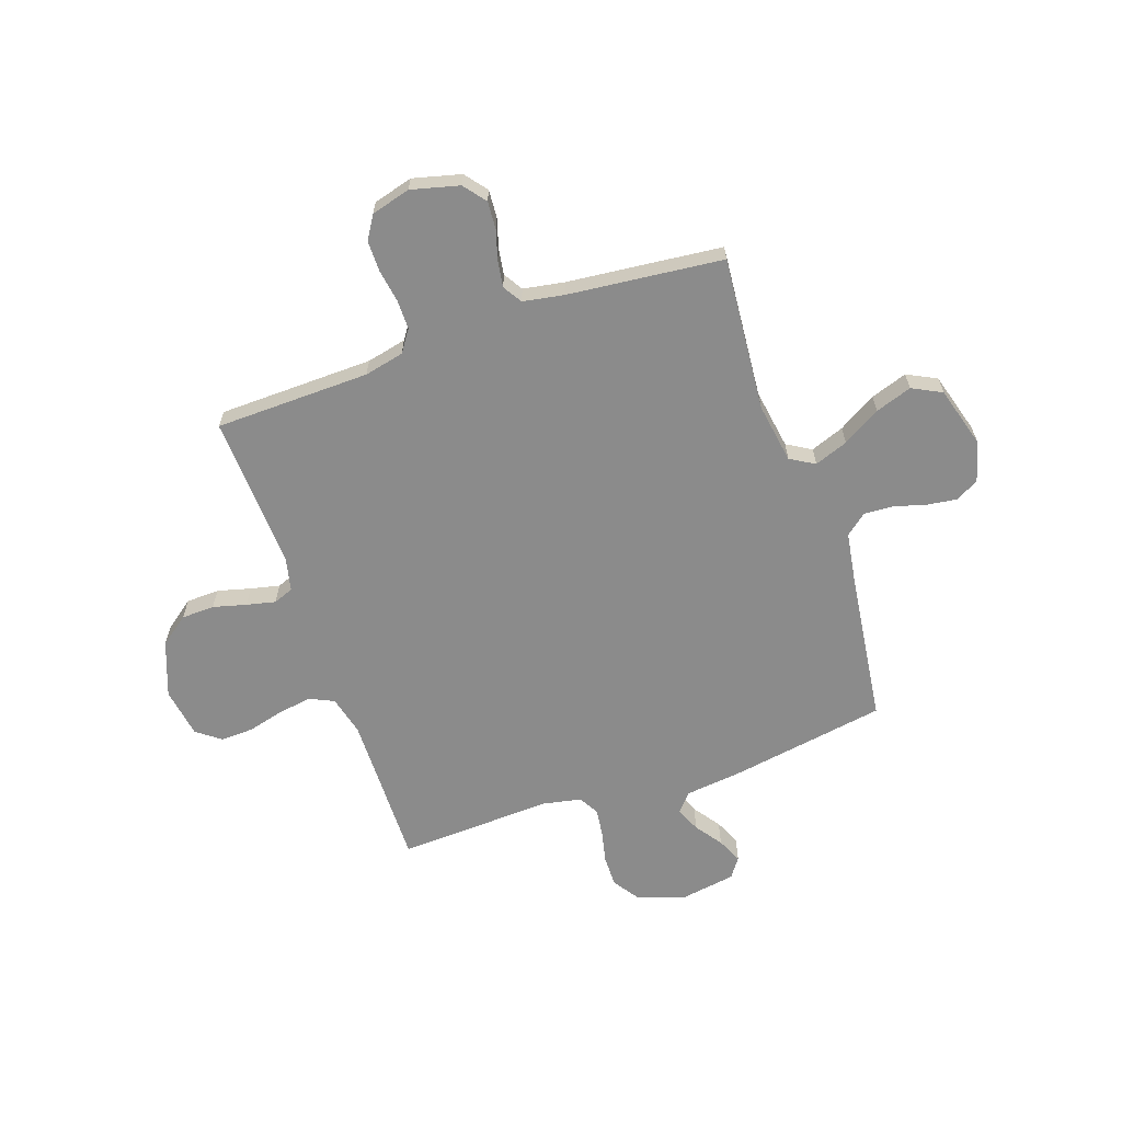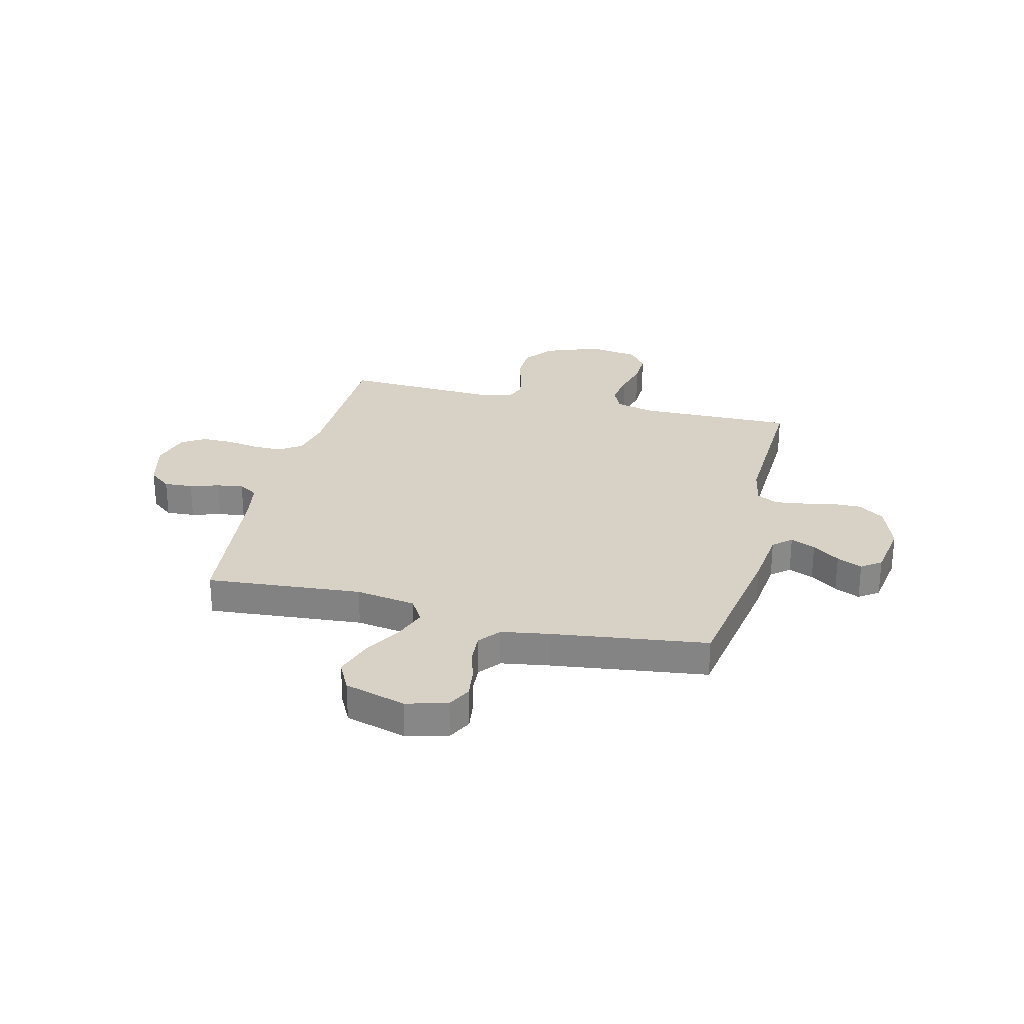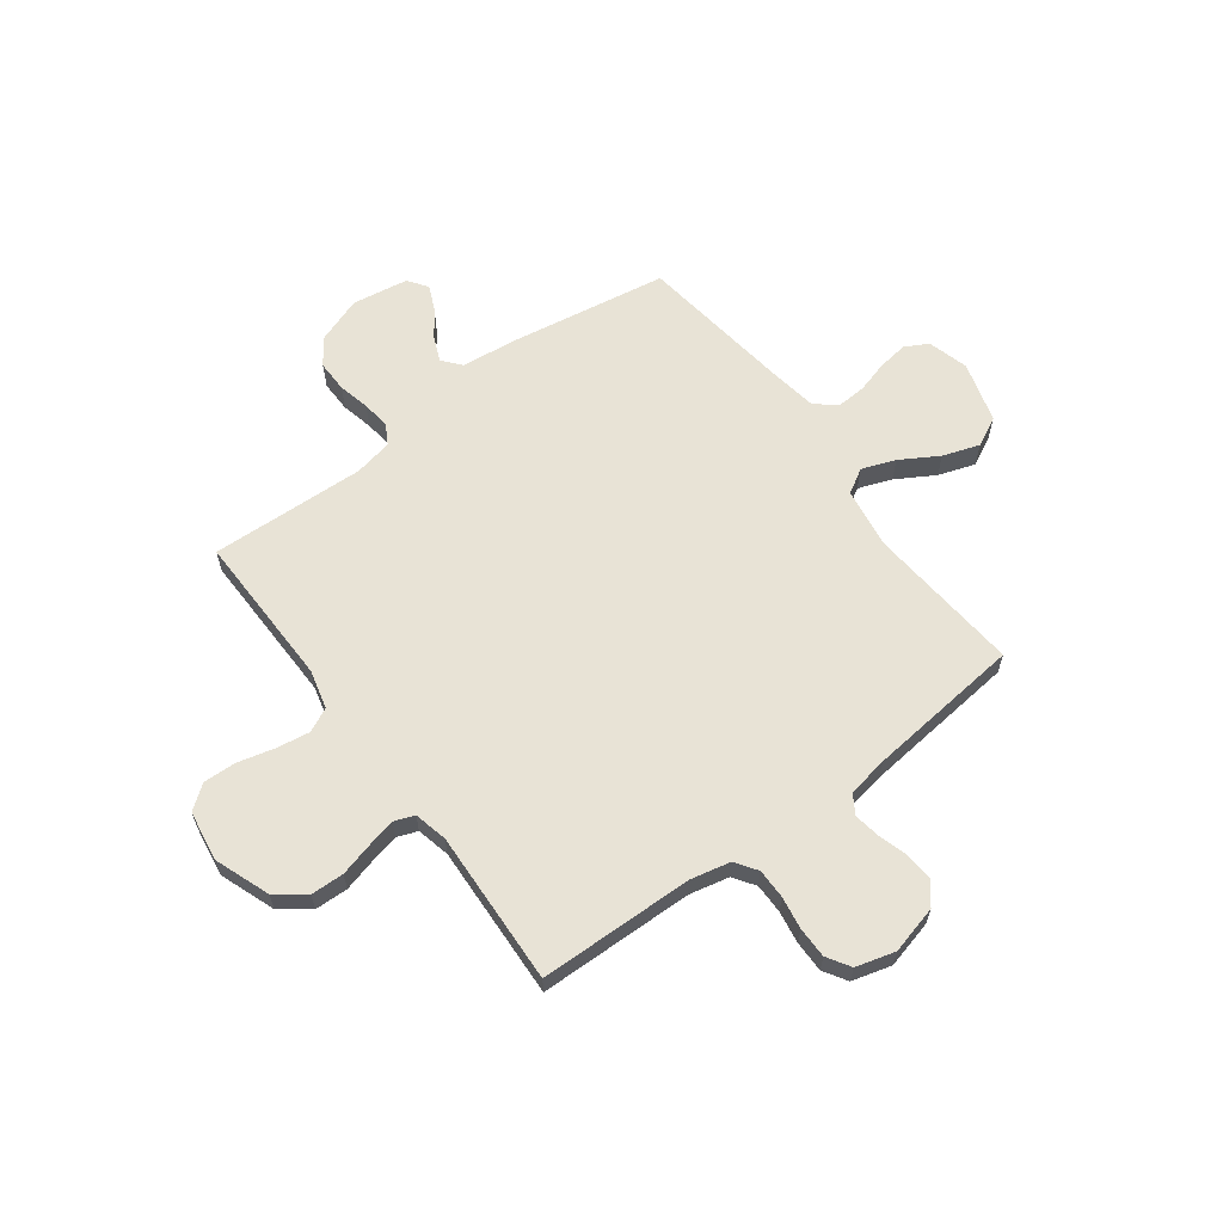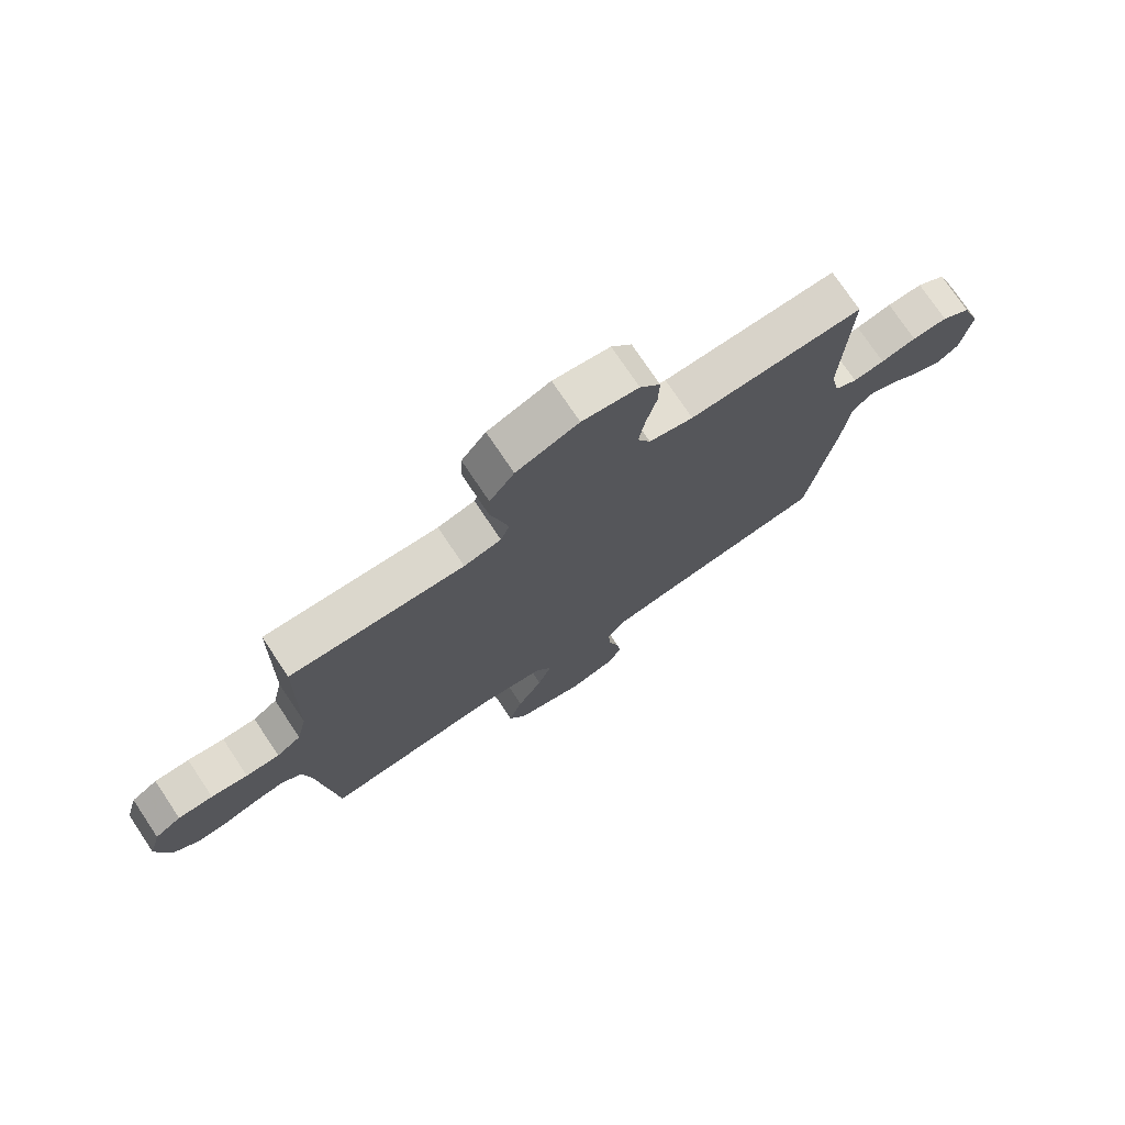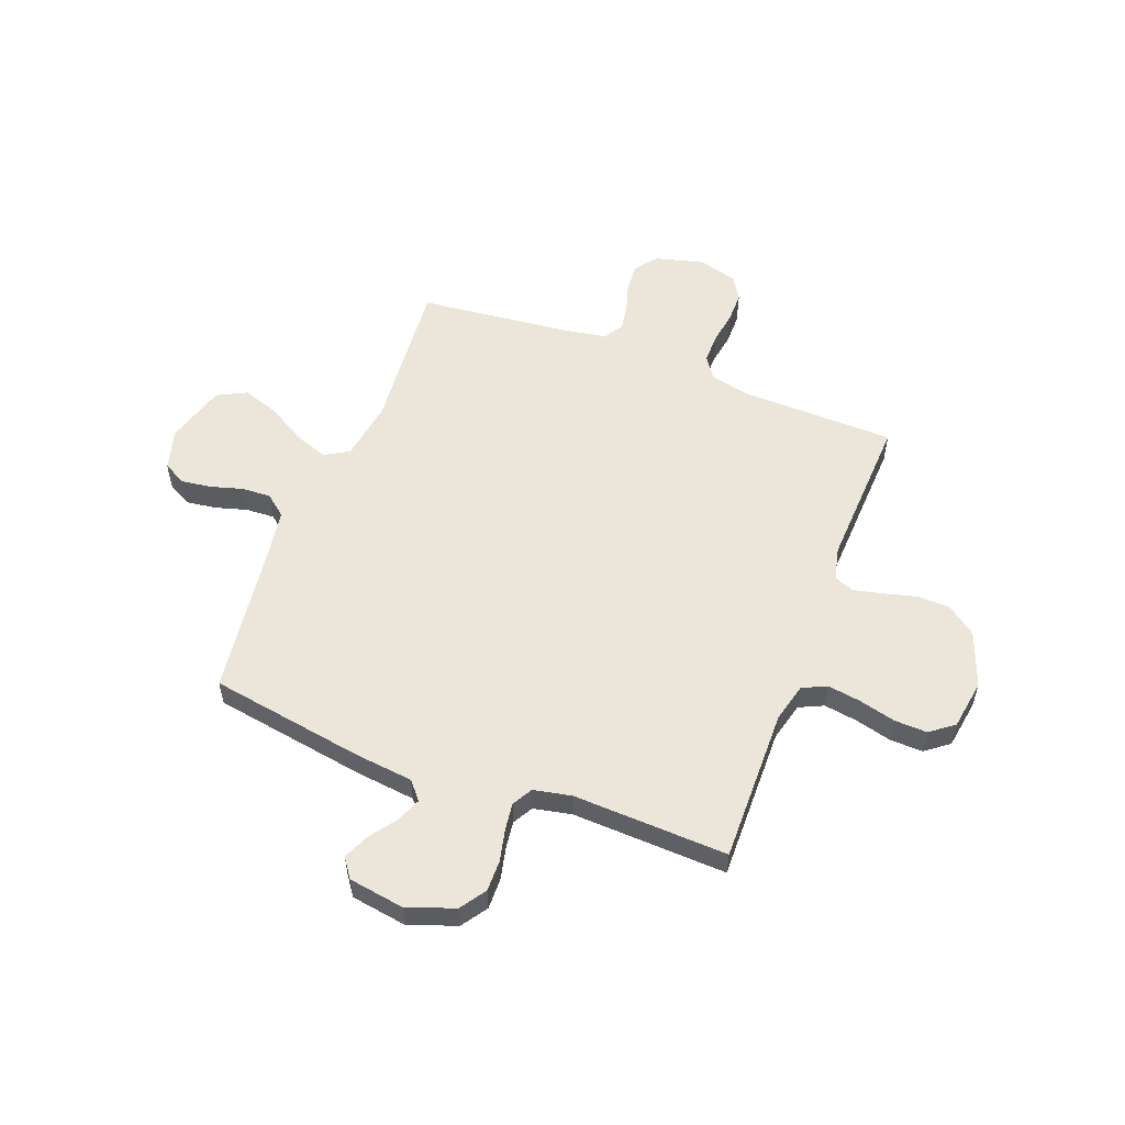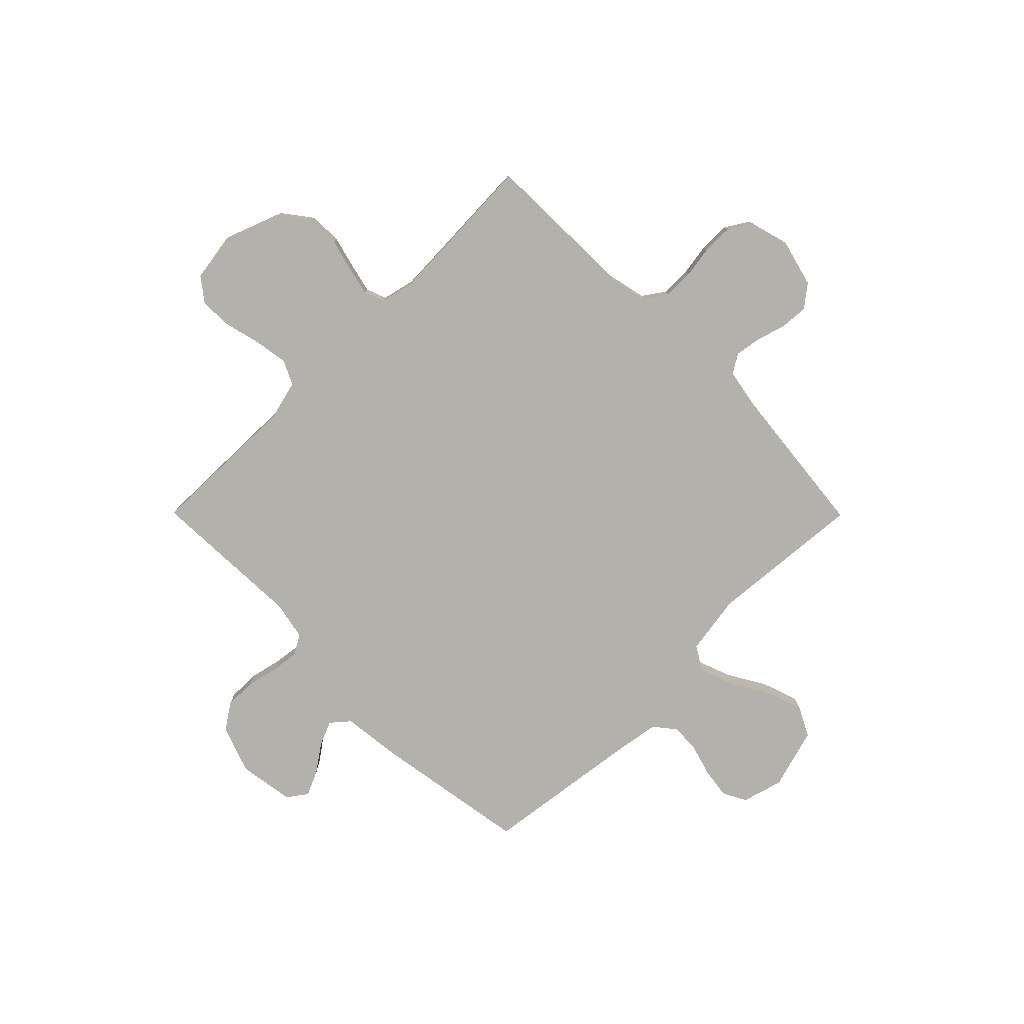
<metadata>
{"format":"obj","ext":"obj","renderer":"f3d","projection":"perspective","resolution":1024,"background":"white","views":[{"elev":-63.8,"azim":109.2,"up":"+Y"},{"elev":27.6,"azim":-166.1,"up":"+Y"},{"elev":62.5,"azim":53.4,"up":"+Y"},{"elev":75.1,"azim":146.2,"up":"+Z"},{"elev":55.3,"azim":-69.1,"up":"+Y"},{"elev":-79.0,"azim":44.8,"up":"+Y"}]}
</metadata>
<code>
v 0.5 0.07 -0.5
v 0.2 0.07 -0.474
v 0.084 0.07 -0.492
v 0.056 0.07 -0.539
v 0.08 0.07 -0.604
v 0.123 0.07 -0.677
v 0.147 0.07 -0.748
v 0.118 0.07 -0.805
v 0 0.07 -0.839
v -0.079 0.07 -0.817
v -0.103 0.07 -0.772
v -0.095 0.07 -0.714
v -0.077 0.07 -0.652
v -0.074 0.07 -0.596
v -0.107 0.07 -0.555
v -0.2 0.07 -0.54
v -0.5 0.07 -0.5
v -0.549 0.07 -0.2
v -0.562 0.07 -0.086
v -0.597 0.07 -0.056
v -0.645 0.07 -0.076
v -0.697 0.07 -0.113
v -0.746 0.07 -0.135
v -0.784 0.07 -0.108
v -0.801 0.07 0
v -0.768 0.07 0.092
v -0.718 0.07 0.126
v -0.657 0.07 0.125
v -0.596 0.07 0.111
v -0.542 0.07 0.104
v -0.503 0.07 0.126
v -0.488 0.07 0.2
v -0.5 0.07 0.5
v -0.2 0.07 0.495
v -0.124 0.07 0.514
v -0.102 0.07 0.561
v -0.112 0.07 0.626
v -0.13 0.07 0.697
v -0.132 0.07 0.76
v -0.097 0.07 0.806
v 0 0.07 0.821
v 0.107 0.07 0.781
v 0.149 0.07 0.725
v 0.151 0.07 0.661
v 0.134 0.07 0.597
v 0.121 0.07 0.541
v 0.136 0.07 0.502
v 0.2 0.07 0.487
v 0.5 0.07 0.5
v 0.506 0.07 0.2
v 0.523 0.07 0.123
v 0.565 0.07 0.094
v 0.623 0.07 0.094
v 0.686 0.07 0.104
v 0.746 0.07 0.104
v 0.791 0.07 0.076
v 0.812 0.07 0
v 0.788 0.07 -0.093
v 0.745 0.07 -0.127
v 0.69 0.07 -0.123
v 0.634 0.07 -0.106
v 0.583 0.07 -0.098
v 0.546 0.07 -0.121
v 0.532 0.07 -0.2
v 0.5 0 -0.5
v 0.2 0 -0.474
v 0.084 0 -0.492
v 0.056 0 -0.539
v 0.08 0 -0.604
v 0.123 0 -0.677
v 0.147 0 -0.748
v 0.118 0 -0.805
v 0 0 -0.839
v -0.079 0 -0.817
v -0.103 0 -0.772
v -0.095 0 -0.714
v -0.077 0 -0.652
v -0.074 0 -0.596
v -0.107 0 -0.555
v -0.2 0 -0.54
v -0.5 0 -0.5
v -0.549 0 -0.2
v -0.562 0 -0.086
v -0.597 0 -0.056
v -0.645 0 -0.076
v -0.697 0 -0.113
v -0.746 0 -0.135
v -0.784 0 -0.108
v -0.801 0 0
v -0.768 0 0.092
v -0.718 0 0.126
v -0.657 0 0.125
v -0.596 0 0.111
v -0.542 0 0.104
v -0.503 0 0.126
v -0.488 0 0.2
v -0.5 0 0.5
v -0.2 0 0.495
v -0.124 0 0.514
v -0.102 0 0.561
v -0.112 0 0.626
v -0.13 0 0.697
v -0.132 0 0.76
v -0.097 0 0.806
v 0 0 0.821
v 0.107 0 0.781
v 0.149 0 0.725
v 0.151 0 0.661
v 0.134 0 0.597
v 0.121 0 0.541
v 0.136 0 0.502
v 0.2 0 0.487
v 0.5 0 0.5
v 0.506 0 0.2
v 0.523 0 0.123
v 0.565 0 0.094
v 0.623 0 0.094
v 0.686 0 0.104
v 0.746 0 0.104
v 0.791 0 0.076
v 0.812 0 0
v 0.788 0 -0.093
v 0.745 0 -0.127
v 0.69 0 -0.123
v 0.634 0 -0.106
v 0.583 0 -0.098
v 0.546 0 -0.121
v 0.532 0 -0.2
f 59 60 61
f 58 59 61
f 57 58 61
f 56 57 61
f 55 56 61
f 54 55 61
f 53 54 61
f 52 53 61 62
f 51 52 62 63
f 48 49 50
f 51 63 64
f 50 51 64
f 48 50 64
f 47 48 64
f 43 44 45
f 42 43 45
f 41 42 45
f 40 41 45
f 39 40 45
f 38 39 45
f 37 38 45
f 36 37 45 46
f 35 36 46 47
f 32 33 34
f 64 1 2
f 47 64 2
f 35 47 2
f 34 35 2
f 32 34 2
f 31 32 2
f 27 28 29
f 26 27 29
f 25 26 29
f 24 25 29
f 23 24 29
f 22 23 29
f 21 22 29
f 20 21 29 30
f 16 17 18 19
f 15 16 19
f 11 12 13
f 10 11 13
f 9 10 13
f 8 9 13
f 7 8 13
f 6 7 13
f 5 6 13
f 4 5 13 14
f 3 4 14 15
f 31 2 3
f 30 31 3
f 20 30 3
f 19 20 3
f 3 15 19
f 125 124 123
f 125 123 122
f 125 122 121
f 125 121 120
f 125 120 119
f 125 119 118
f 125 118 117
f 126 125 117 116
f 127 126 116 115
f 114 113 112
f 128 127 115
f 128 115 114
f 128 114 112
f 128 112 111
f 109 108 107
f 109 107 106
f 109 106 105
f 109 105 104
f 109 104 103
f 109 103 102
f 109 102 101
f 110 109 101 100
f 111 110 100 99
f 98 97 96
f 66 65 128
f 66 128 111
f 66 111 99
f 66 99 98
f 66 98 96
f 66 96 95
f 93 92 91
f 93 91 90
f 93 90 89
f 93 89 88
f 93 88 87
f 93 87 86
f 93 86 85
f 94 93 85 84
f 83 82 81 80
f 83 80 79
f 77 76 75
f 77 75 74
f 77 74 73
f 77 73 72
f 77 72 71
f 77 71 70
f 77 70 69
f 78 77 69 68
f 79 78 68 67
f 67 66 95
f 67 95 94
f 67 94 84
f 67 84 83
f 83 79 67
f 1 65 66 2
f 2 66 67 3
f 3 67 68 4
f 4 68 69 5
f 5 69 70 6
f 6 70 71 7
f 7 71 72 8
f 8 72 73 9
f 9 73 74 10
f 10 74 75 11
f 11 75 76 12
f 12 76 77 13
f 13 77 78 14
f 14 78 79 15
f 15 79 80 16
f 16 80 81 17
f 17 81 82 18
f 18 82 83 19
f 19 83 84 20
f 20 84 85 21
f 21 85 86 22
f 22 86 87 23
f 23 87 88 24
f 24 88 89 25
f 25 89 90 26
f 26 90 91 27
f 27 91 92 28
f 28 92 93 29
f 29 93 94 30
f 30 94 95 31
f 31 95 96 32
f 32 96 97 33
f 33 97 98 34
f 34 98 99 35
f 35 99 100 36
f 36 100 101 37
f 37 101 102 38
f 38 102 103 39
f 39 103 104 40
f 40 104 105 41
f 41 105 106 42
f 42 106 107 43
f 43 107 108 44
f 44 108 109 45
f 45 109 110 46
f 46 110 111 47
f 47 111 112 48
f 48 112 113 49
f 49 113 114 50
f 50 114 115 51
f 51 115 116 52
f 52 116 117 53
f 53 117 118 54
f 54 118 119 55
f 55 119 120 56
f 56 120 121 57
f 57 121 122 58
f 58 122 123 59
f 59 123 124 60
f 60 124 125 61
f 61 125 126 62
f 62 126 127 63
f 63 127 128 64
f 64 128 65 1

</code>
